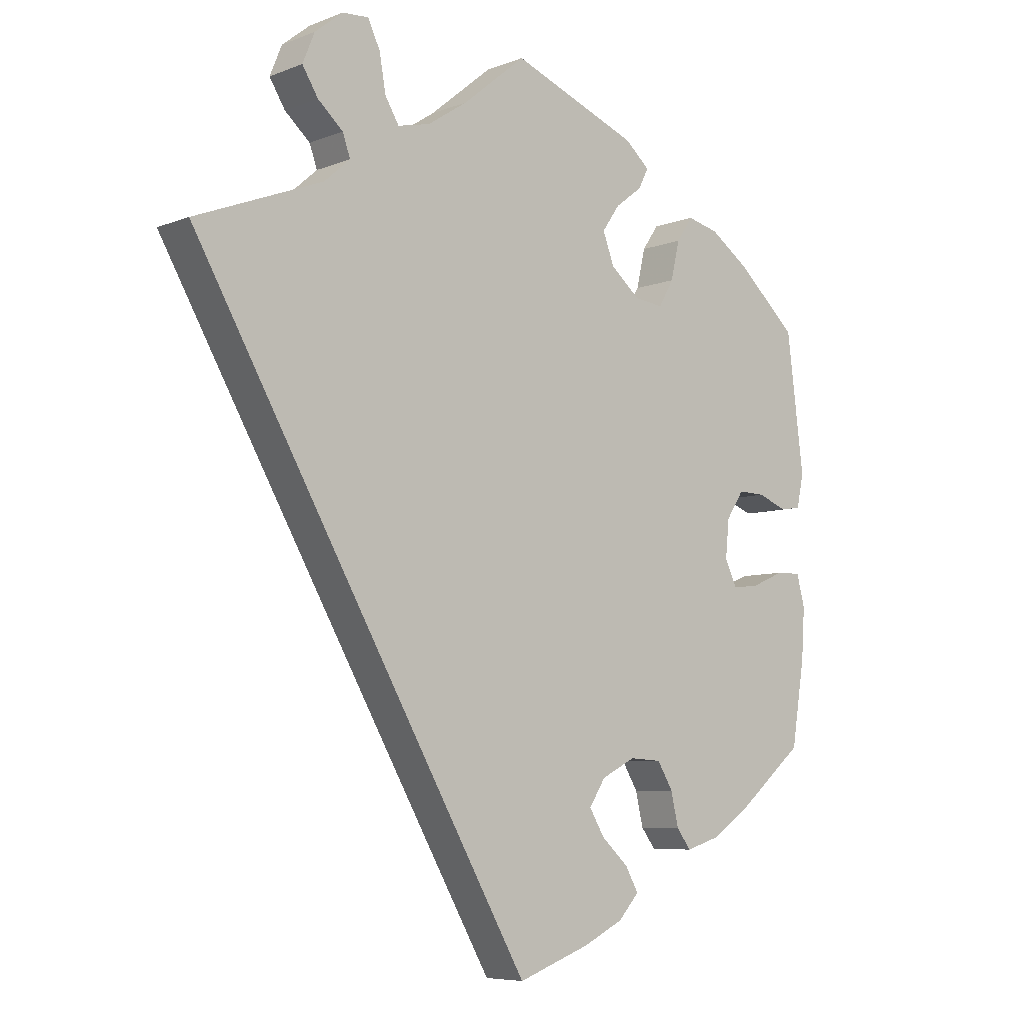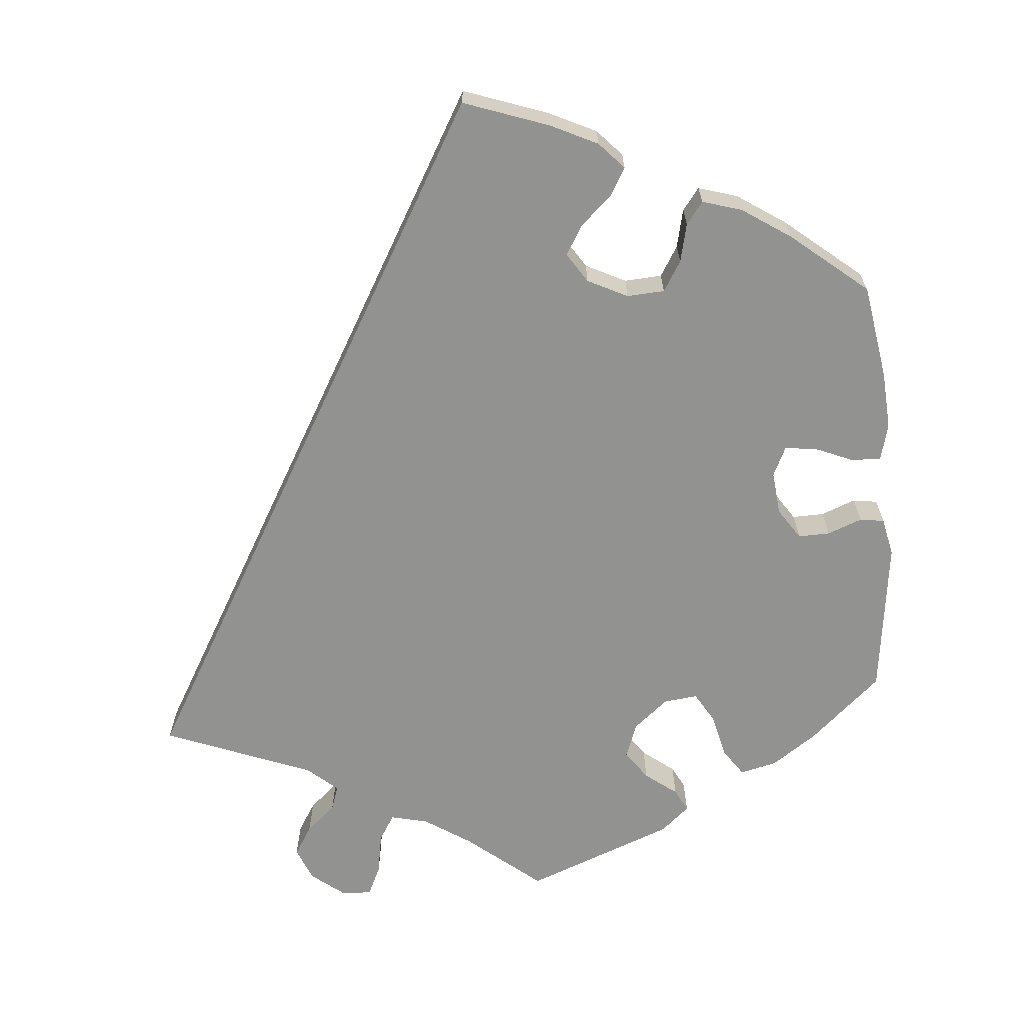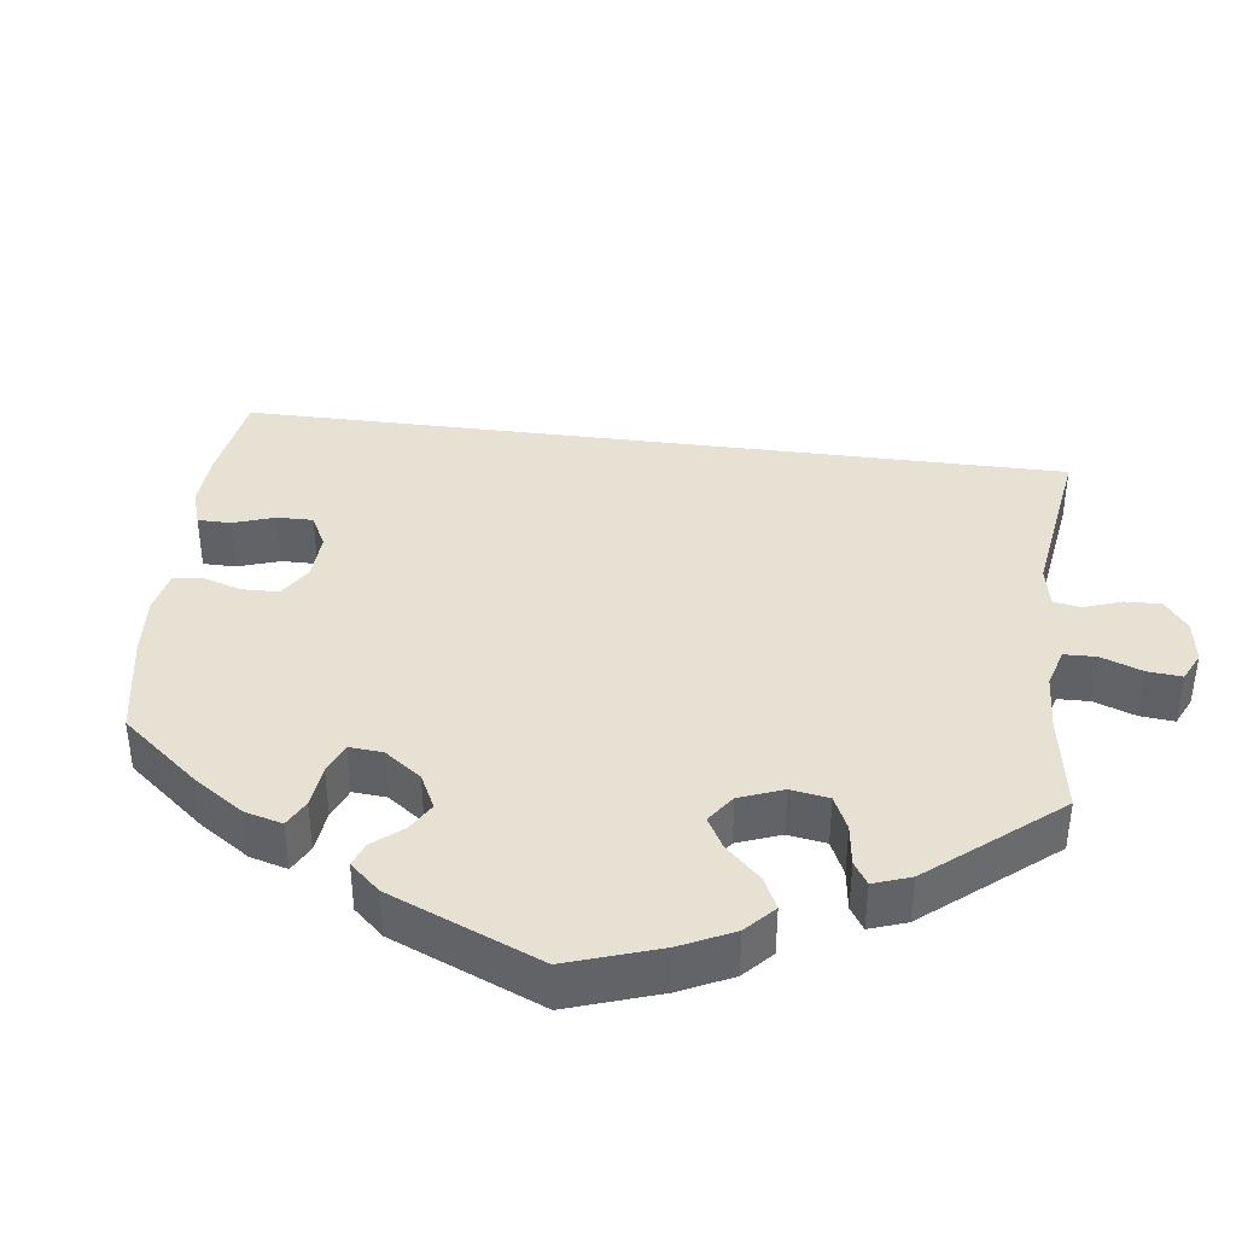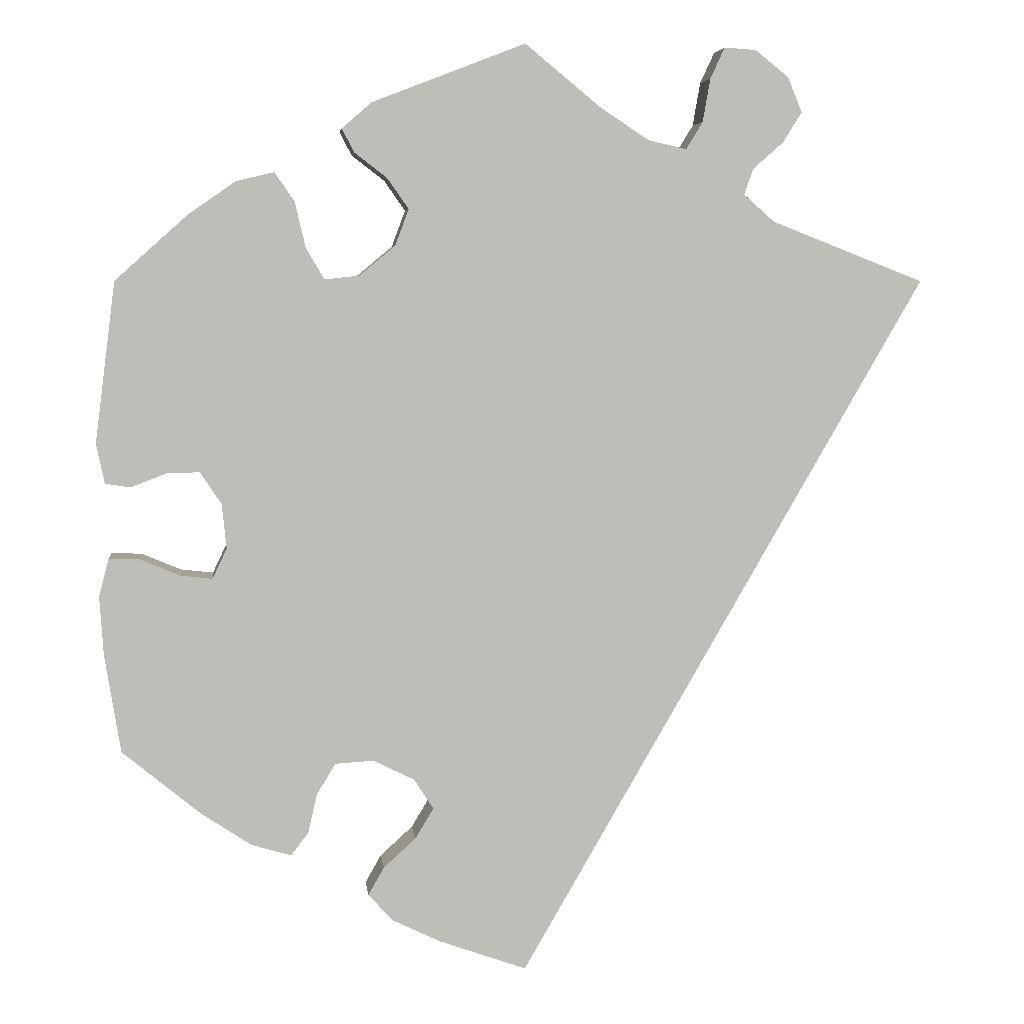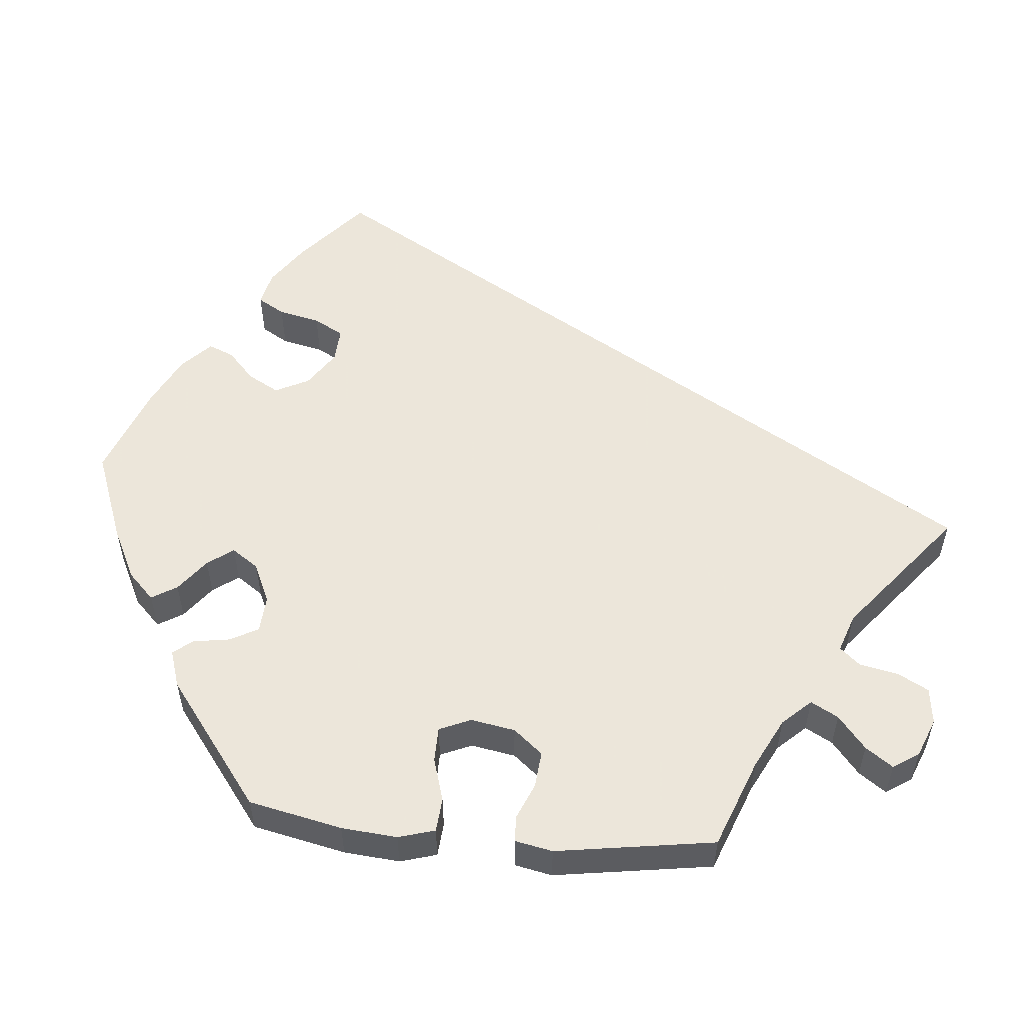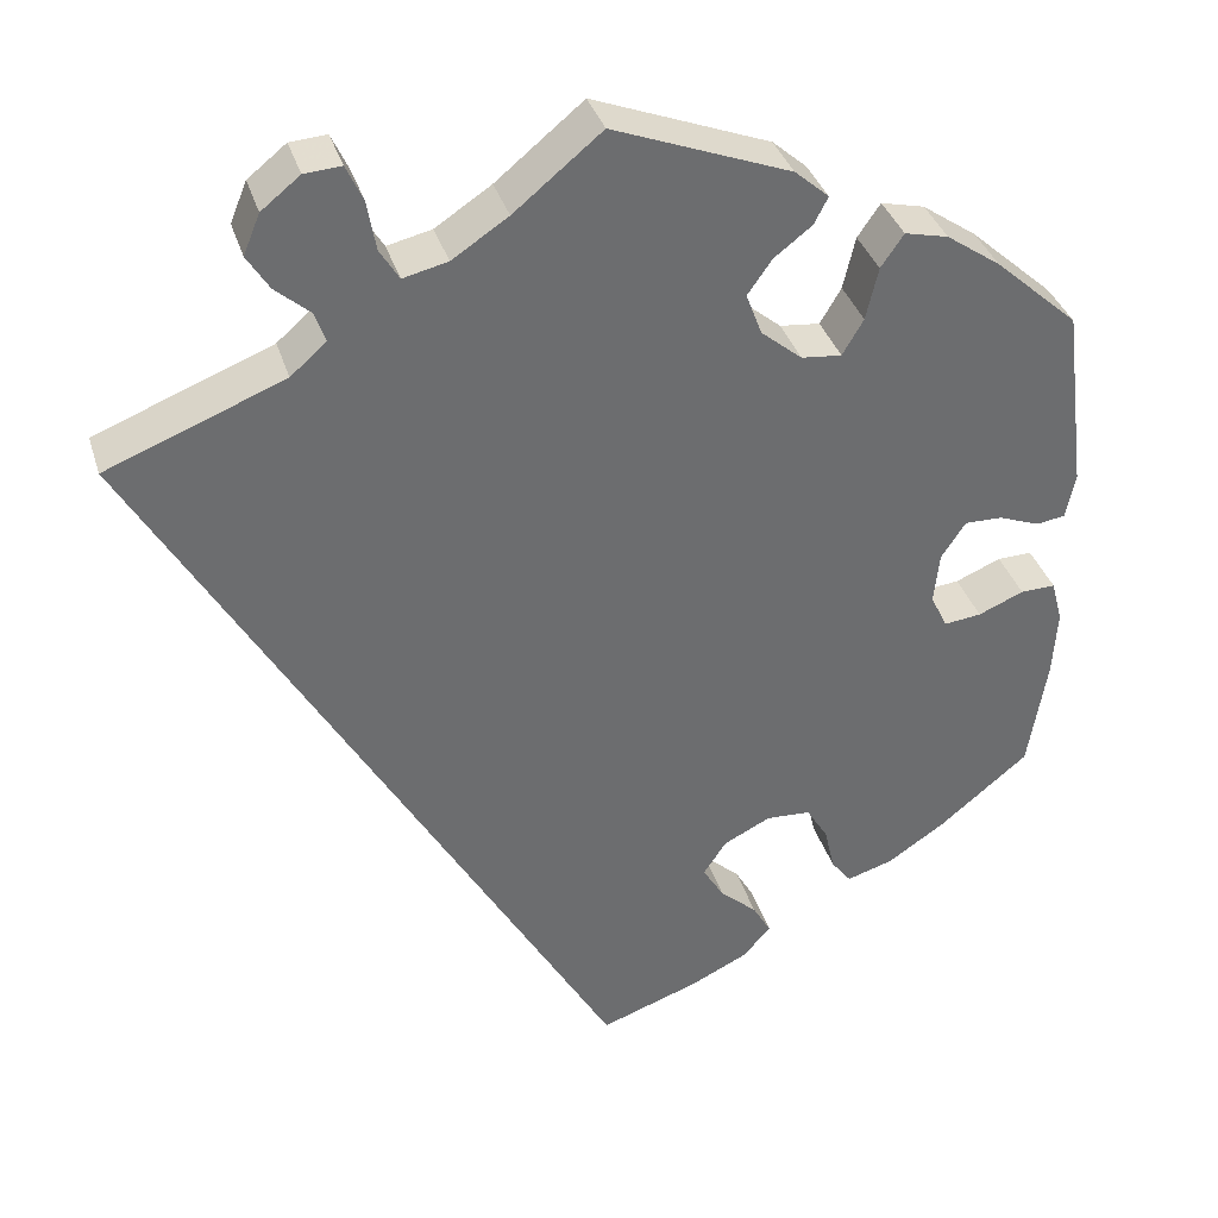
<metadata>
{"format":"obj","ext":"obj","renderer":"f3d","projection":"perspective","resolution":1024,"background":"white","views":[{"elev":-6.8,"azim":138.3,"up":"+Z"},{"elev":-66.2,"azim":-175.0,"up":"+Y"},{"elev":39.6,"azim":-52.9,"up":"+Y"},{"elev":5.3,"azim":-6.6,"up":"+Z"},{"elev":54.2,"azim":-24.5,"up":"+Y"},{"elev":36.3,"azim":163.5,"up":"+Z"}]}
</metadata>
<code>
v -0.303 0.07 0.413
v 0 0.07 -0.62
v -0.182 0.07 0.444
v -0.124 0.07 -0.396
v -0.402 0.07 0.018
v -0.265 0.07 0.312
v 0.371 0.07 0.534
v -0.115 0.07 -0.579
v -0.172 0.07 0.356
v -0.55 0.07 -0.053
v -0.564 0.07 0.098
v -0.52 0.07 0.041
v 0 0.07 0.62
v -0.191 0.07 -0.475
v -0.553 0.07 0.046
v -0.315 0.07 -0.455
v -0.241 0.07 0.508
v 0.266 0.07 0.618
v -0.292 0.07 -0.425
v -0.379 0.07 0.439
v -0.537 0.07 -0.31
v -0.329 0.07 0.451
v -0.289 0.07 0.353
v -0.558 0.07 -0.18
v -0.28 0.07 -0.373
v -0.225 0.07 0.477
v -0.434 0.07 -0.395
v 0.308 0.07 0.615
v 0.164 0.07 0.496
v -0.458 0.07 -0.076
v -0.396 0.07 -0.041
v -0.15 0.07 -0.356
v -0.154 0.07 0.404
v 0.247 0.07 0.577
v -0.255 0.07 -0.332
v 0.294 0.07 0.425
v -0.537 0.07 0.31
v 0.352 0.07 0.58
v -0.148 0.07 -0.436
v -0.473 0.07 0.059
v -0.51 0.07 -0.054
v -0.204 0.07 -0.329
v 0.335 0.07 0.389
v -0.212 0.07 -0.512
v -0.202 0.07 0.542
v 0.306 0.07 0.459
v -0.219 0.07 0.317
v 0.237 0.07 0.52
v -0.179 0.07 -0.548
v -0.441 0.07 0.396
v -0.563 0.07 -0.102
v -0.368 0.07 -0.439
v 0.215 0.07 0.484
v 0.1 0.07 0.538
v -0.43 0.07 0.06
v 0.537 0.07 0.31
v -0.415 0.07 -0.081
v 0.346 0.07 0.494
v -0.303 -0 0.413
v 0 -0 -0.62
v -0.182 -0 0.444
v -0.124 -0 -0.396
v -0.402 -0 0.018
v -0.265 -0 0.312
v 0.371 -0 0.534
v -0.115 -0 -0.579
v -0.172 -0 0.356
v -0.55 -0 -0.053
v -0.564 -0 0.098
v -0.52 -0 0.041
v 0 -0 0.62
v -0.191 -0 -0.475
v -0.553 -0 0.046
v -0.315 -0 -0.455
v -0.241 -0 0.508
v 0.266 -0 0.618
v -0.292 -0 -0.425
v -0.379 -0 0.439
v -0.537 -0 -0.31
v -0.329 -0 0.451
v -0.289 -0 0.353
v -0.558 -0 -0.18
v -0.28 -0 -0.373
v -0.225 -0 0.477
v -0.434 -0 -0.395
v 0.308 -0 0.615
v 0.164 -0 0.496
v -0.458 -0 -0.076
v -0.396 -0 -0.041
v -0.15 -0 -0.356
v -0.154 -0 0.404
v 0.247 -0 0.577
v -0.255 -0 -0.332
v 0.294 -0 0.425
v -0.537 -0 0.31
v 0.352 -0 0.58
v -0.148 -0 -0.436
v -0.473 -0 0.059
v -0.51 -0 -0.054
v -0.204 -0 -0.329
v 0.335 -0 0.389
v -0.212 -0 -0.512
v -0.202 -0 0.542
v 0.306 -0 0.459
v -0.219 -0 0.317
v 0.237 -0 0.52
v -0.179 -0 -0.548
v -0.441 -0 0.396
v -0.563 -0 -0.102
v -0.368 -0 -0.439
v 0.215 -0 0.484
v 0.1 -0 0.538
v -0.43 -0 0.06
v 0.537 -0 0.31
v -0.415 -0 -0.081
v 0.346 -0 0.494
f 45 13 54
f 3 26 17 45
f 33 3 45 54
f 9 33 54 29
f 47 9 29 53
f 20 22 1 23
f 20 23 6
f 50 20 6
f 37 50 6
f 11 37 6
f 40 12 15 11
f 55 40 11 6
f 5 55 6 47
f 51 10 41 30
f 51 30 57
f 24 51 57
f 21 24 57
f 27 21 57
f 52 27 57 31
f 25 19 16 52
f 35 25 52 31
f 49 44 14 39
f 49 39 4
f 8 49 4
f 43 56 2 8
f 36 43 8 4
f 46 36 4 32
f 7 58 46
f 38 7 46
f 48 34 18 28
f 53 48 28 38
f 31 5 47 53
f 42 35 31 53
f 46 32 42
f 53 38 46 42
f 112 71 103
f 103 75 84 61
f 112 103 61 91
f 87 112 91 67
f 111 87 67 105
f 81 59 80 78
f 64 81 78
f 64 78 108
f 64 108 95
f 64 95 69
f 69 73 70 98
f 64 69 98 113
f 105 64 113 63
f 88 99 68 109
f 115 88 109
f 115 109 82
f 115 82 79
f 115 79 85
f 89 115 85 110
f 110 74 77 83
f 89 110 83 93
f 97 72 102 107
f 62 97 107
f 62 107 66
f 66 60 114 101
f 62 66 101 94
f 90 62 94 104
f 104 116 65
f 104 65 96
f 86 76 92 106
f 96 86 106 111
f 111 105 63 89
f 111 89 93 100
f 100 90 104
f 100 104 96 111
f 54 112 87 29
f 29 87 111 53
f 53 111 106 48
f 48 106 92 34
f 34 92 76 18
f 18 76 86 28
f 28 86 96 38
f 38 96 65 7
f 7 65 116 58
f 58 116 104 46
f 46 104 94 36
f 36 94 101 43
f 43 101 114 56
f 56 114 60 2
f 2 60 66 8
f 8 66 107 49
f 49 107 102 44
f 44 102 72 14
f 14 72 97 39
f 39 97 62 4
f 4 62 90 32
f 32 90 100 42
f 42 100 93 35
f 35 93 83 25
f 25 83 77 19
f 19 77 74 16
f 16 74 110 52
f 52 110 85 27
f 27 85 79 21
f 21 79 82 24
f 24 82 109 51
f 51 109 68 10
f 10 68 99 41
f 41 99 88 30
f 30 88 115 57
f 57 115 89 31
f 31 89 63 5
f 5 63 113 55
f 55 113 98 40
f 40 98 70 12
f 12 70 73 15
f 15 73 69 11
f 11 69 95 37
f 37 95 108 50
f 50 108 78 20
f 20 78 80 22
f 22 80 59 1
f 1 59 81 23
f 23 81 64 6
f 6 64 105 47
f 47 105 67 9
f 9 67 91 33
f 33 91 61 3
f 3 61 84 26
f 26 84 75 17
f 17 75 103 45
f 45 103 71 13
f 13 71 112 54

</code>
